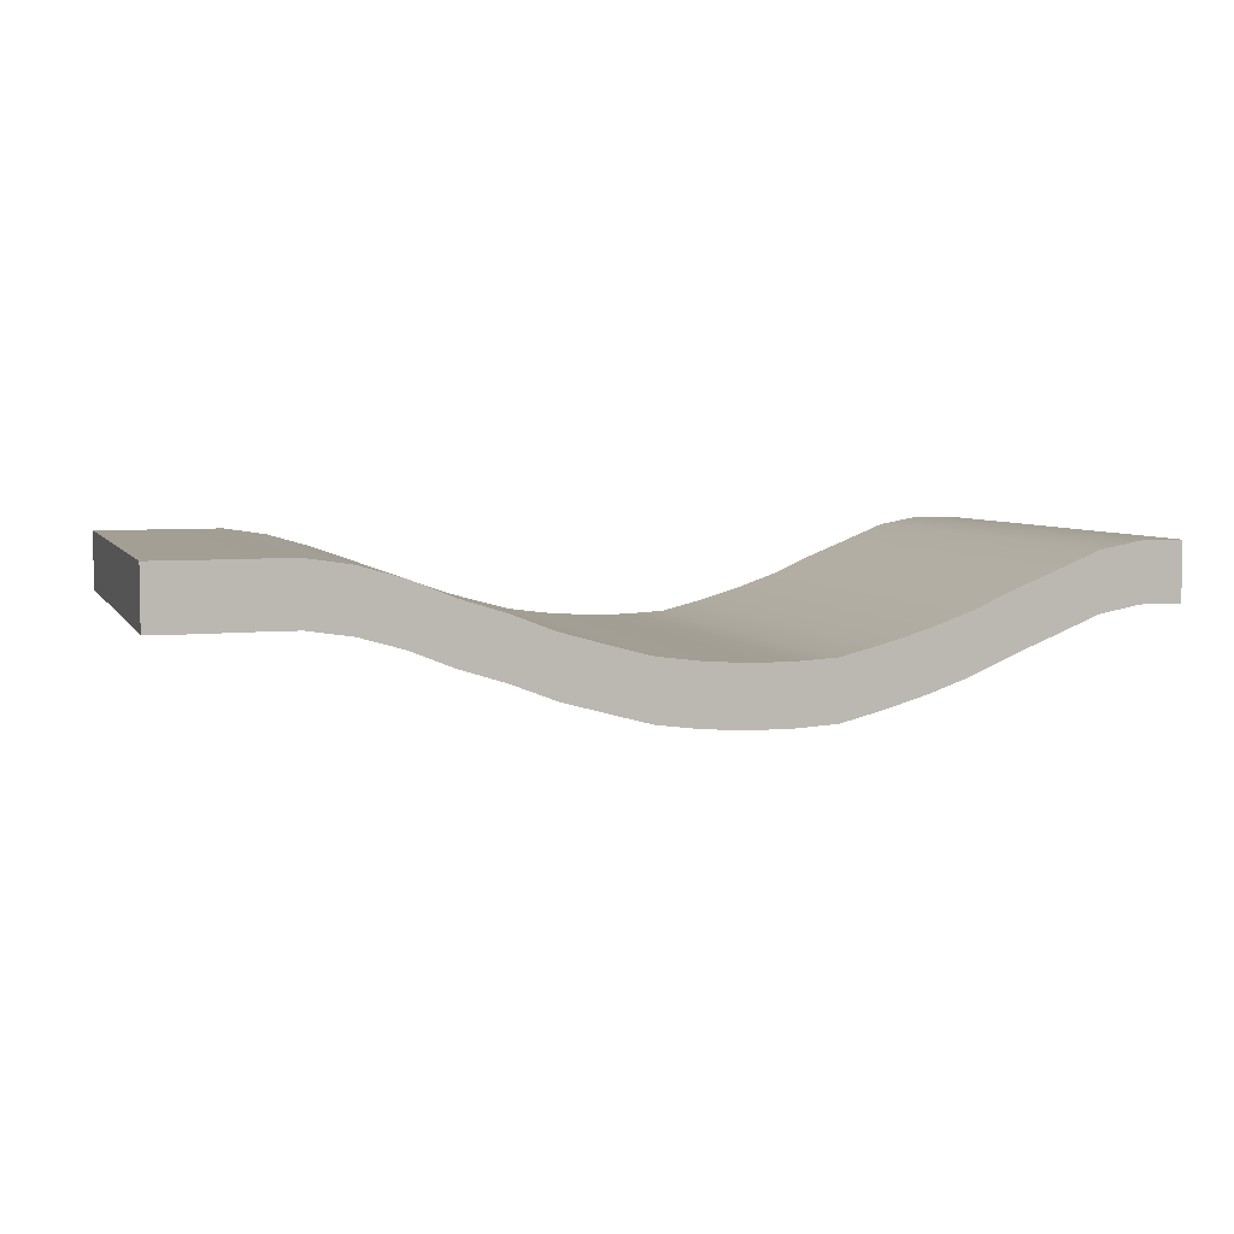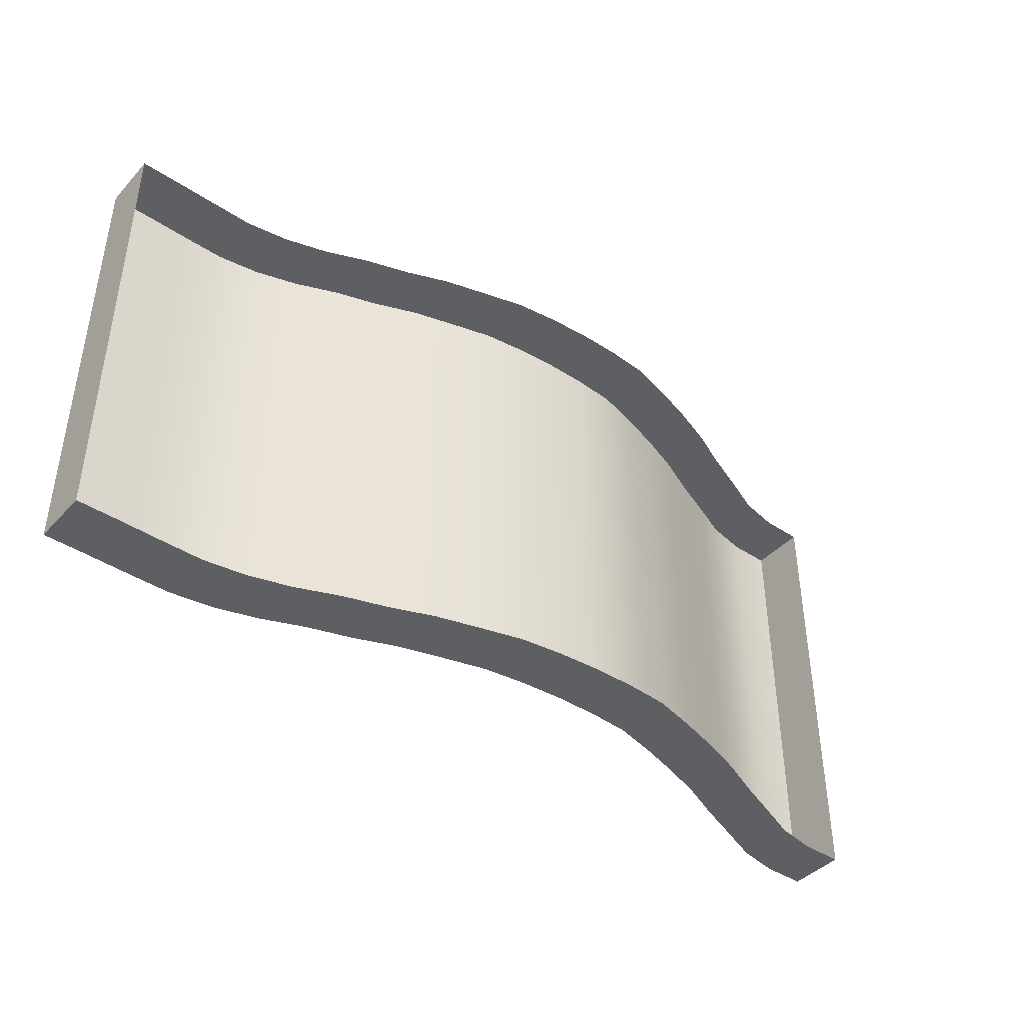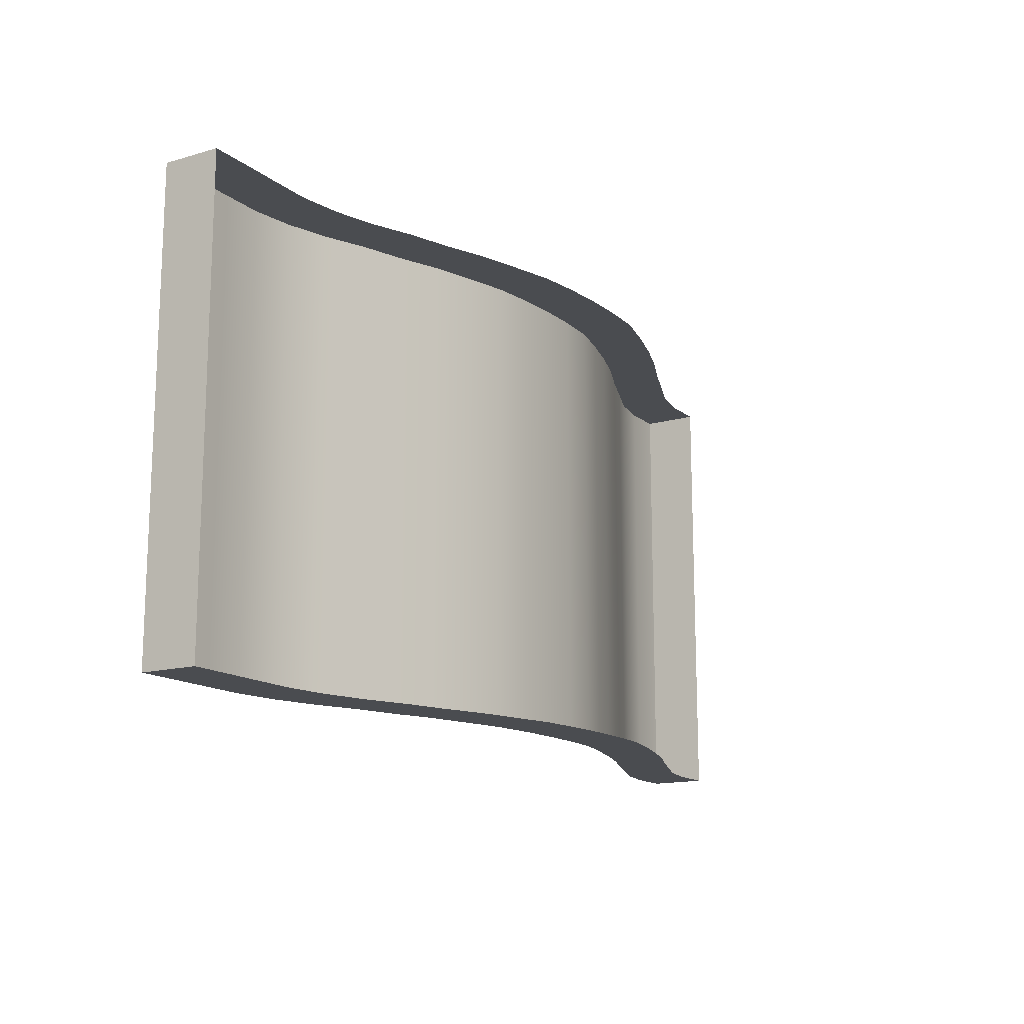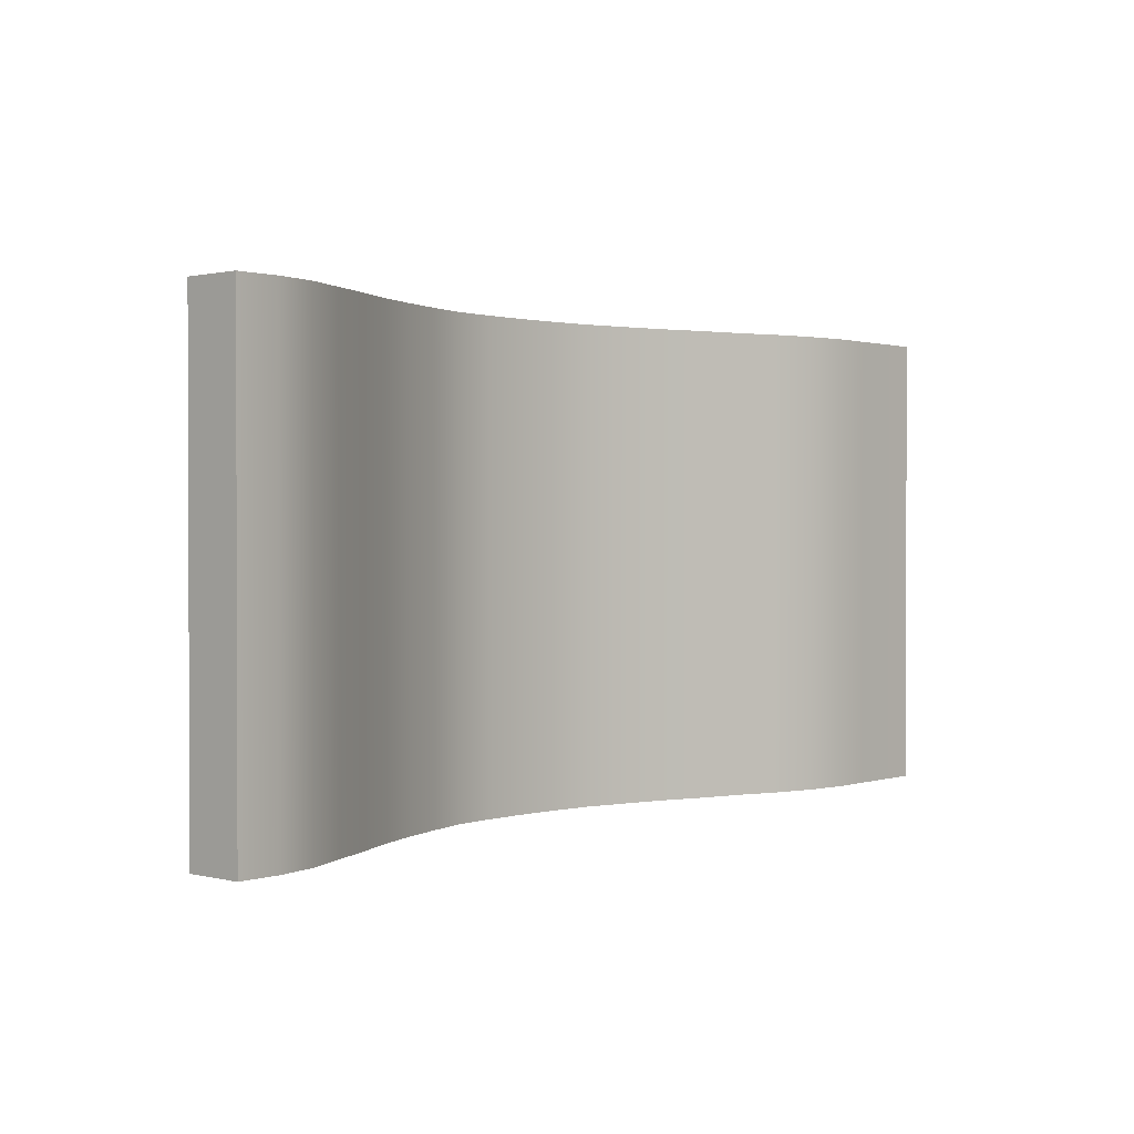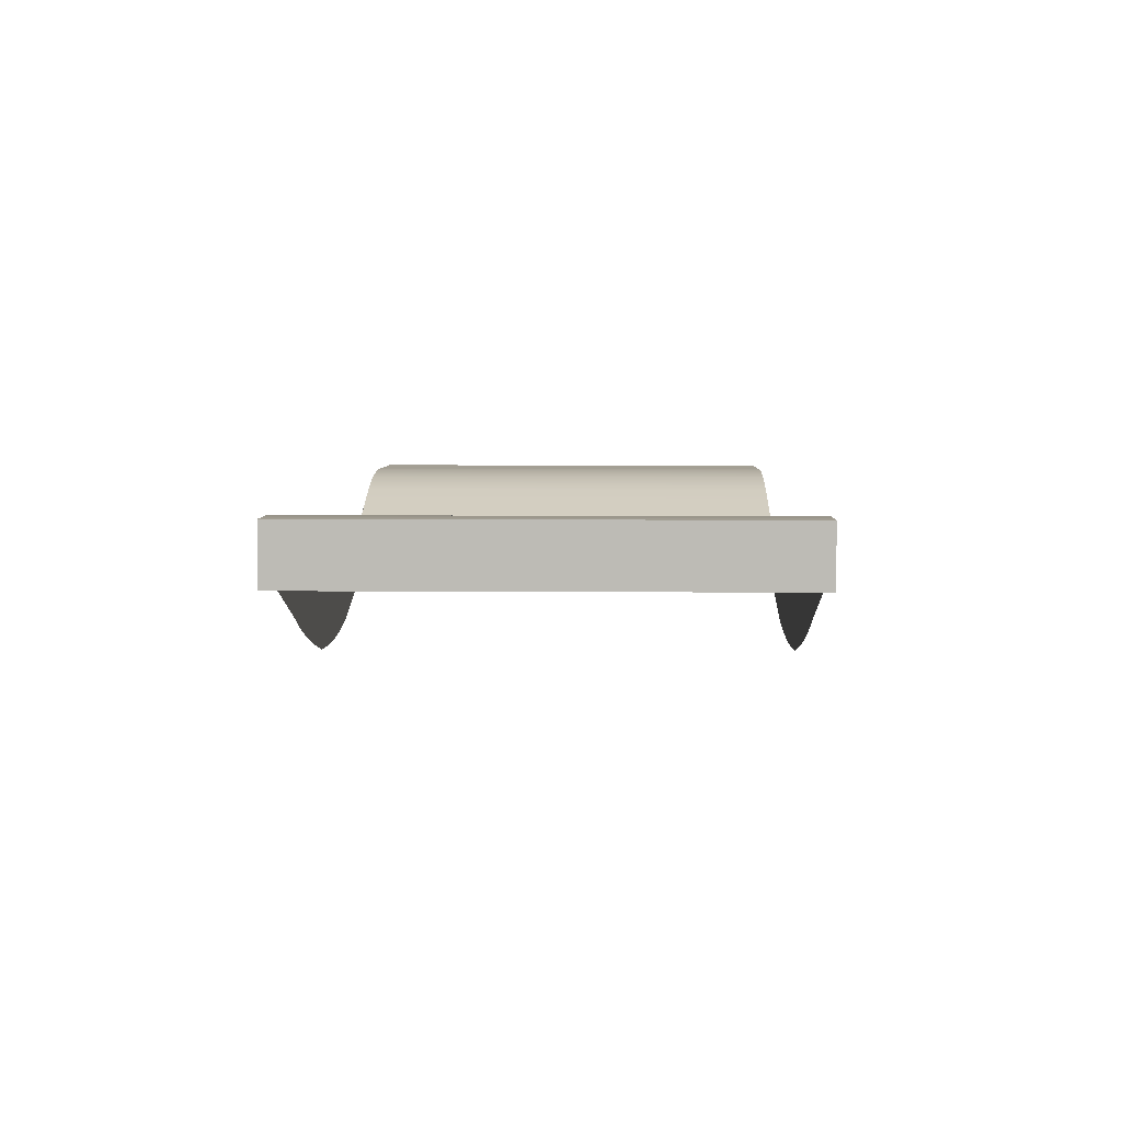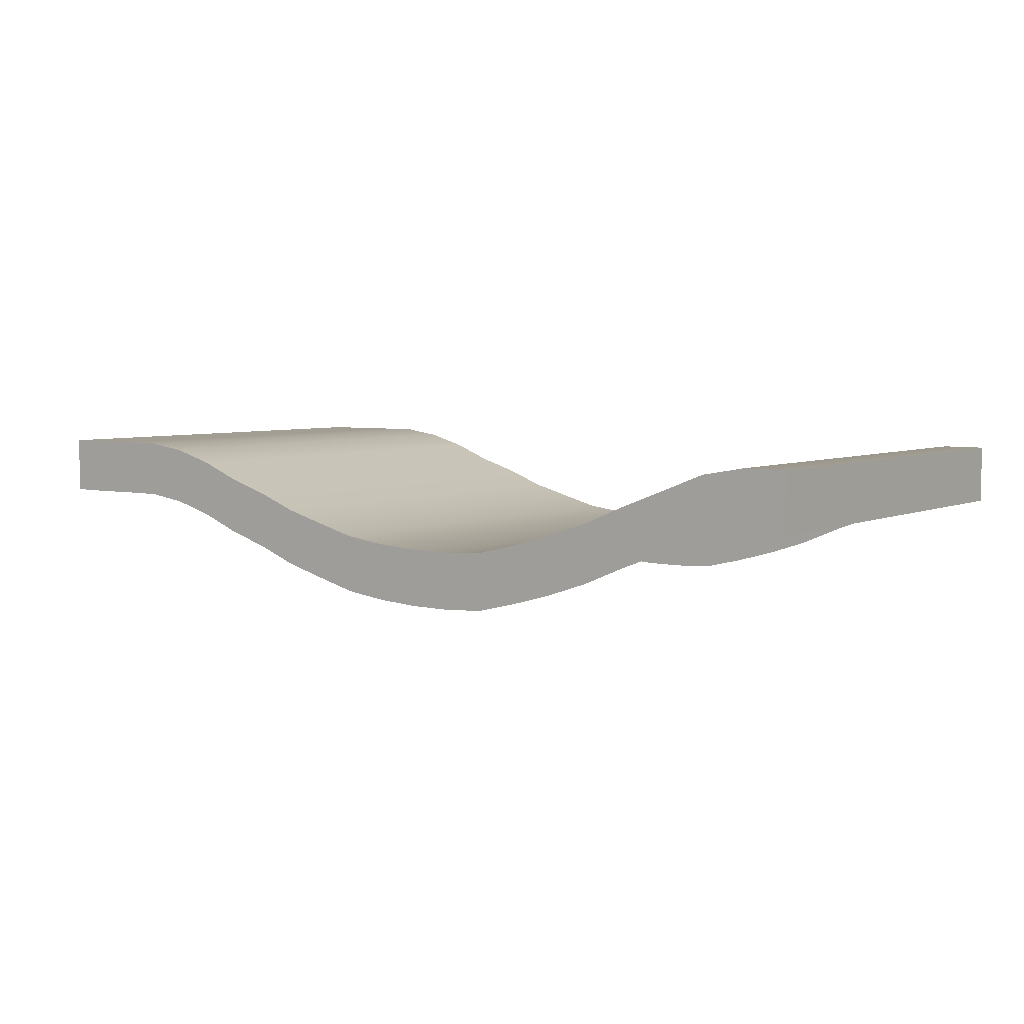
<metadata>
{"format":"obj","ext":"obj","renderer":"f3d","projection":"perspective","resolution":1024,"background":"white","views":[{"elev":5.4,"azim":-18.0,"up":"+Y"},{"elev":-41.9,"azim":-38.6,"up":"+Z"},{"elev":-14.7,"azim":-58.2,"up":"+Z"},{"elev":1.1,"azim":131.7,"up":"+Z"},{"elev":5.5,"azim":91.5,"up":"+Y"},{"elev":5.1,"azim":35.8,"up":"+Y"}]}
</metadata>
<code>
g lu05
v -5.455 -1.523 -12
v -6.545 -1.896 -12
v -6.545 -3.396 -12
v -5.455 -3.023 -12
v -4.364 -1.053 -12
v -4.364 -2.552 -12
v -3.273 -0.6292 -12
v -3.273 -2.129 -12
v -2.182 -0.1926 -12
v -2.182 -1.692 -12
v -1.091 0.003568 -12
v -1.091 -1.496 -12
v 1.831e-06 -1.121e-22 -12
v -1.221e-06 -1.5 -12
v -7.636 -3.705 -12
v -7.636 -2.206 -12
v -8.727 -3.971 -12
v -8.727 -2.471 -12
v -9.818 -4.029 -12
v -9.818 -2.53 -12
v -10.91 -4.02 -12
v -10.91 -2.52 -12
v -12 -3.943 -12
v -12 -2.443 -12
v -13.09 -3.799 -12
v -13.09 -2.299 -12
v -14.18 -3.504 -12
v -14.18 -2.004 -12
v -15.28 -3.196 -12
v -15.28 -1.696 -12
v -16.37 -2.771 -12
v -16.37 -1.271 -12
v -17.46 -2.427 -12
v -17.46 -0.9267 -12
v -18.55 -1.984 -12
v -18.55 -0.4842 -12
v -19.64 -1.667 -12
v -19.64 -0.1673 -12
v -20.73 -1.501 -12
v -20.73 -0.001602 -12
v -21.82 -1.498 -12
v -21.82 0.001564 -12
v -22.91 -1.505 -12
v -22.91 -0.004817 -12
v -24 -1.5 -12
v -24 1.47e-15 -12
v -5.455 -3.023 -1.831e-06
v -6.545 -3.396 -3.052e-06
v -6.545 -1.896 -1.831e-06
v -5.455 -1.523 -6.104e-07
v -4.364 -2.552 -2.672e-16
v -4.364 -1.053 -2.672e-16
v -3.273 -2.129 -2.004e-16
v -3.273 -0.6292 1.221e-06
v -2.182 -1.692 -6.104e-07
v -2.182 -0.1926 1.221e-06
v -1.091 -1.496 -6.68e-17
v -1.091 0.003566 1.221e-06
v -9.184e-17 -1.5 1.221e-06
v -1.939e-22 -1.945e-06 1.221e-06
v -7.636 -2.206 6.104e-07
v -7.636 -3.705 6.104e-07
v -8.727 -2.471 -5.344e-16
v -8.727 -3.971 -5.344e-16
v -9.818 -2.53 -6.012e-16
v -9.818 -4.029 -2.441e-06
v -10.91 -2.52 -1.221e-06
v -10.91 -4.02 -3.052e-06
v -12 -2.443 -7.349e-16
v -12 -3.943 -1.831e-06
v -13.09 -2.299 1.221e-06
v -13.09 -3.799 -8.018e-16
v -14.18 -2.004 1.221e-06
v -14.18 -3.504 1.221e-06
v -15.28 -1.696 1.221e-06
v -15.28 -3.196 -9.354e-16
v -16.37 -1.271 -1.002e-15
v -16.37 -2.771 -1.002e-15
v -17.46 -0.9267 -1.069e-15
v -17.46 -2.427 -1.069e-15
v -18.55 -0.4842 -1.136e-15
v -18.55 -1.984 -1.136e-15
v -19.64 -0.1673 -1.203e-15
v -19.64 -1.667 -1.203e-15
v -20.73 -0.001604 -1.269e-15
v -20.73 -1.501 -1.269e-15
v -21.82 0.001562 -1.336e-15
v -21.82 -1.498 -2.441e-06
v -22.91 -0.004819 -1.221e-06
v -22.91 -1.505 -3.052e-06
v -24 -1.945e-06 -1.221e-06
v -24 -1.5 -2.441e-06
v -1.221e-06 -1.5 -12
v -9.184e-17 -1.5 1.221e-06
v -1.939e-22 -1.945e-06 1.221e-06
v 1.831e-06 -1.121e-22 -12
v -6.545 -1.896 -12
v -5.455 -1.523 -12
v -5.455 -1.523 -6.104e-07
v -6.545 -1.896 -1.831e-06
v -7.636 -2.206 -12
v -7.636 -2.206 6.104e-07
v -8.727 -2.471 -12
v -8.727 -2.471 -5.344e-16
v -9.818 -2.53 -12
v -9.818 -2.53 -6.012e-16
v -10.91 -2.52 -12
v -10.91 -2.52 -1.221e-06
v -12 -2.443 -12
v -12 -2.443 -7.349e-16
v -4.364 -1.053 -2.672e-16
v -4.364 -1.053 -12
v -3.273 -0.6292 1.221e-06
v -3.273 -0.6292 -12
v -2.182 -0.1926 1.221e-06
v -2.182 -0.1926 -12
v -1.091 0.003566 1.221e-06
v -1.091 0.003568 -12
v -1.939e-22 -1.945e-06 1.221e-06
v 1.831e-06 -1.121e-22 -12
v -13.09 -2.299 -12
v -13.09 -2.299 1.221e-06
v -14.18 -2.004 -12
v -14.18 -2.004 1.221e-06
v -15.28 -1.696 -12
v -15.28 -1.696 1.221e-06
v -16.37 -1.271 -12
v -16.37 -1.271 -1.002e-15
v -17.46 -0.9267 -12
v -17.46 -0.9267 -1.069e-15
v -18.55 -0.4842 -12
v -18.55 -0.4842 -1.136e-15
v -19.64 -0.1673 -12
v -19.64 -0.1673 -1.203e-15
v -20.73 -0.001602 -12
v -20.73 -0.001604 -1.269e-15
v -21.82 0.001564 -12
v -21.82 0.001562 -1.336e-15
v -22.91 -0.004817 -12
v -22.91 -0.004819 -1.221e-06
v -24 1.47e-15 -12
v -24 -1.945e-06 -1.221e-06
v -24 1.47e-15 -12
v -24 -1.945e-06 -1.221e-06
v -24 -1.5 -2.441e-06
v -24 -1.5 -12
g lu05_0
f 3 2 1
f 4 3 1
f 4 1 5
f 6 4 5
f 6 5 7
f 8 6 7
f 8 7 9
f 10 8 9
f 10 9 11
f 12 10 11
f 12 11 13
f 14 12 13
f 2 3 15
f 16 2 15
f 16 15 17
f 18 16 17
f 18 17 19
f 20 18 19
f 20 19 21
f 22 20 21
f 22 21 23
f 24 22 23
f 23 25 24
f 25 26 24
f 25 27 26
f 27 28 26
f 27 29 28
f 29 30 28
f 29 31 30
f 31 32 30
f 31 33 32
f 33 34 32
f 33 35 34
f 35 36 34
f 36 35 37
f 38 36 37
f 38 37 39
f 40 38 39
f 40 39 41
f 42 40 41
f 42 41 43
f 44 42 43
f 44 43 45
f 46 44 45
f 49 48 47
f 50 49 47
f 50 47 51
f 52 50 51
f 52 51 53
f 54 52 53
f 54 53 55
f 56 54 55
f 56 55 57
f 58 56 57
f 58 57 59
f 60 58 59
f 48 49 61
f 62 48 61
f 62 61 63
f 64 62 63
f 64 63 65
f 66 64 65
f 66 65 67
f 68 66 67
f 68 67 69
f 70 68 69
f 69 71 70
f 71 72 70
f 71 73 72
f 73 74 72
f 73 75 74
f 75 76 74
f 75 77 76
f 77 78 76
f 77 79 78
f 79 80 78
f 79 81 80
f 81 82 80
f 82 81 83
f 84 82 83
f 84 83 85
f 86 84 85
f 86 85 87
f 88 86 87
f 88 87 89
f 90 88 89
f 90 89 91
f 92 90 91
f 95 94 93
f 96 95 93
f 99 98 97
f 100 99 97
f 100 97 101
f 102 100 101
f 102 101 103
f 104 102 103
f 104 103 105
f 106 104 105
f 106 105 107
f 108 106 107
f 108 107 109
f 110 108 109
f 98 99 111
f 112 98 111
f 112 111 113
f 114 112 113
f 114 113 115
f 116 114 115
f 116 115 117
f 118 116 117
f 118 117 119
f 120 118 119
f 109 121 110
f 121 122 110
f 121 123 122
f 123 124 122
f 123 125 124
f 125 126 124
f 125 127 126
f 127 128 126
f 127 129 128
f 129 130 128
f 130 129 131
f 132 130 131
f 132 131 133
f 134 132 133
f 134 133 135
f 136 134 135
f 136 135 137
f 138 136 137
f 138 137 139
f 140 138 139
f 140 139 141
f 142 140 141
f 145 144 143
f 146 145 143

</code>
